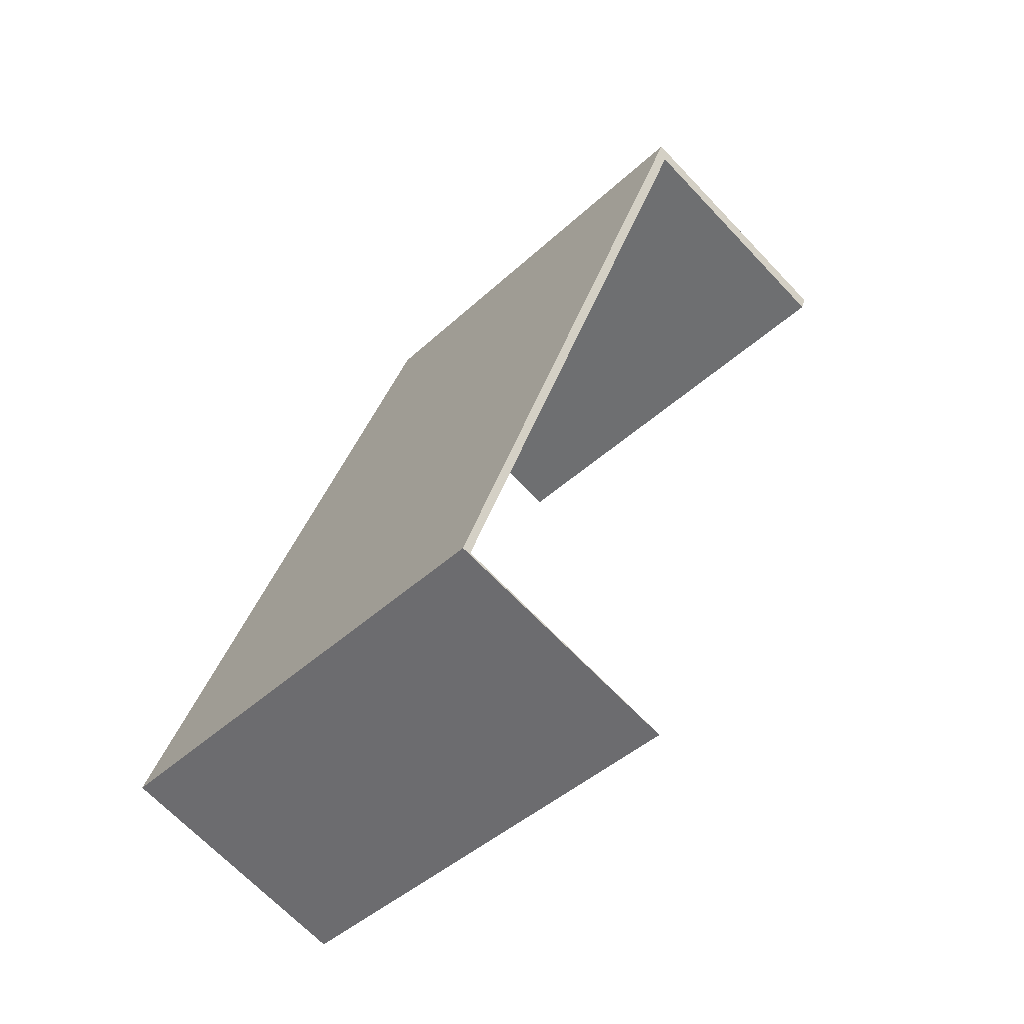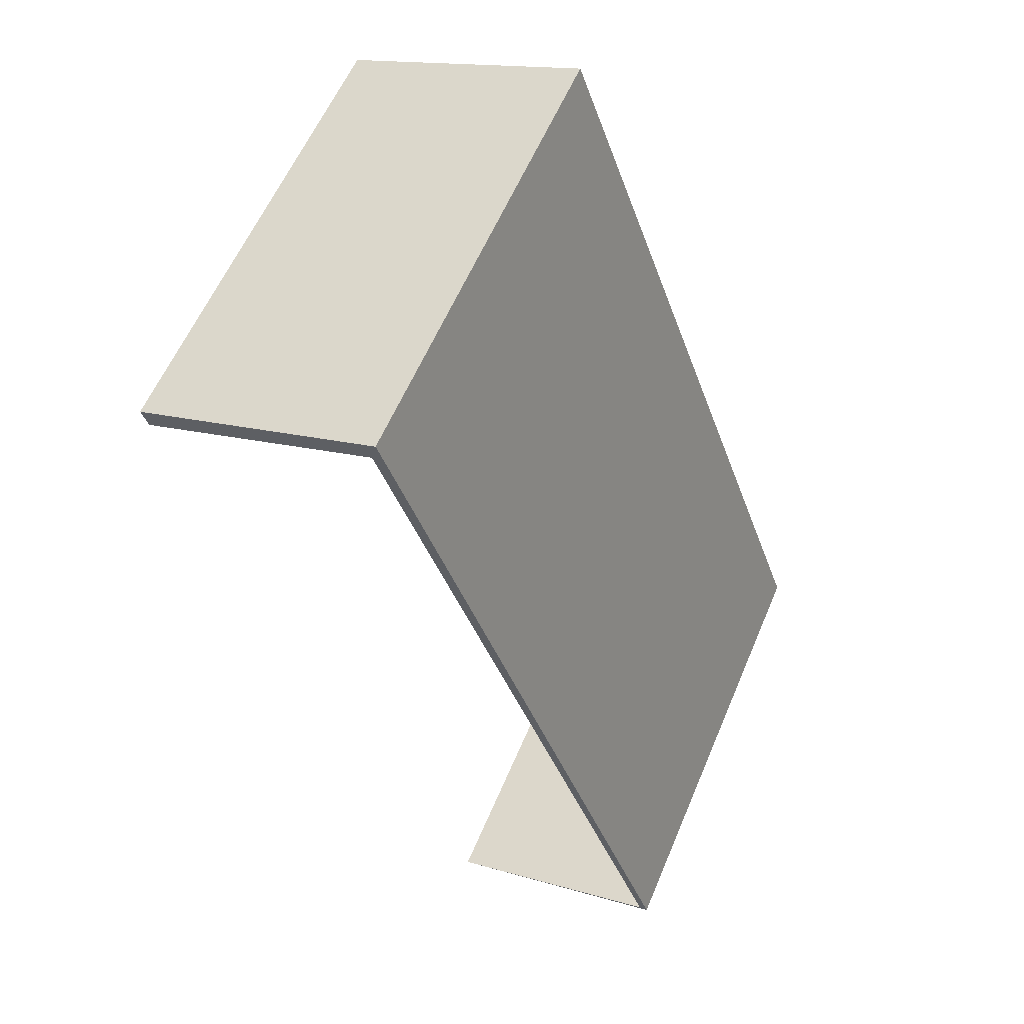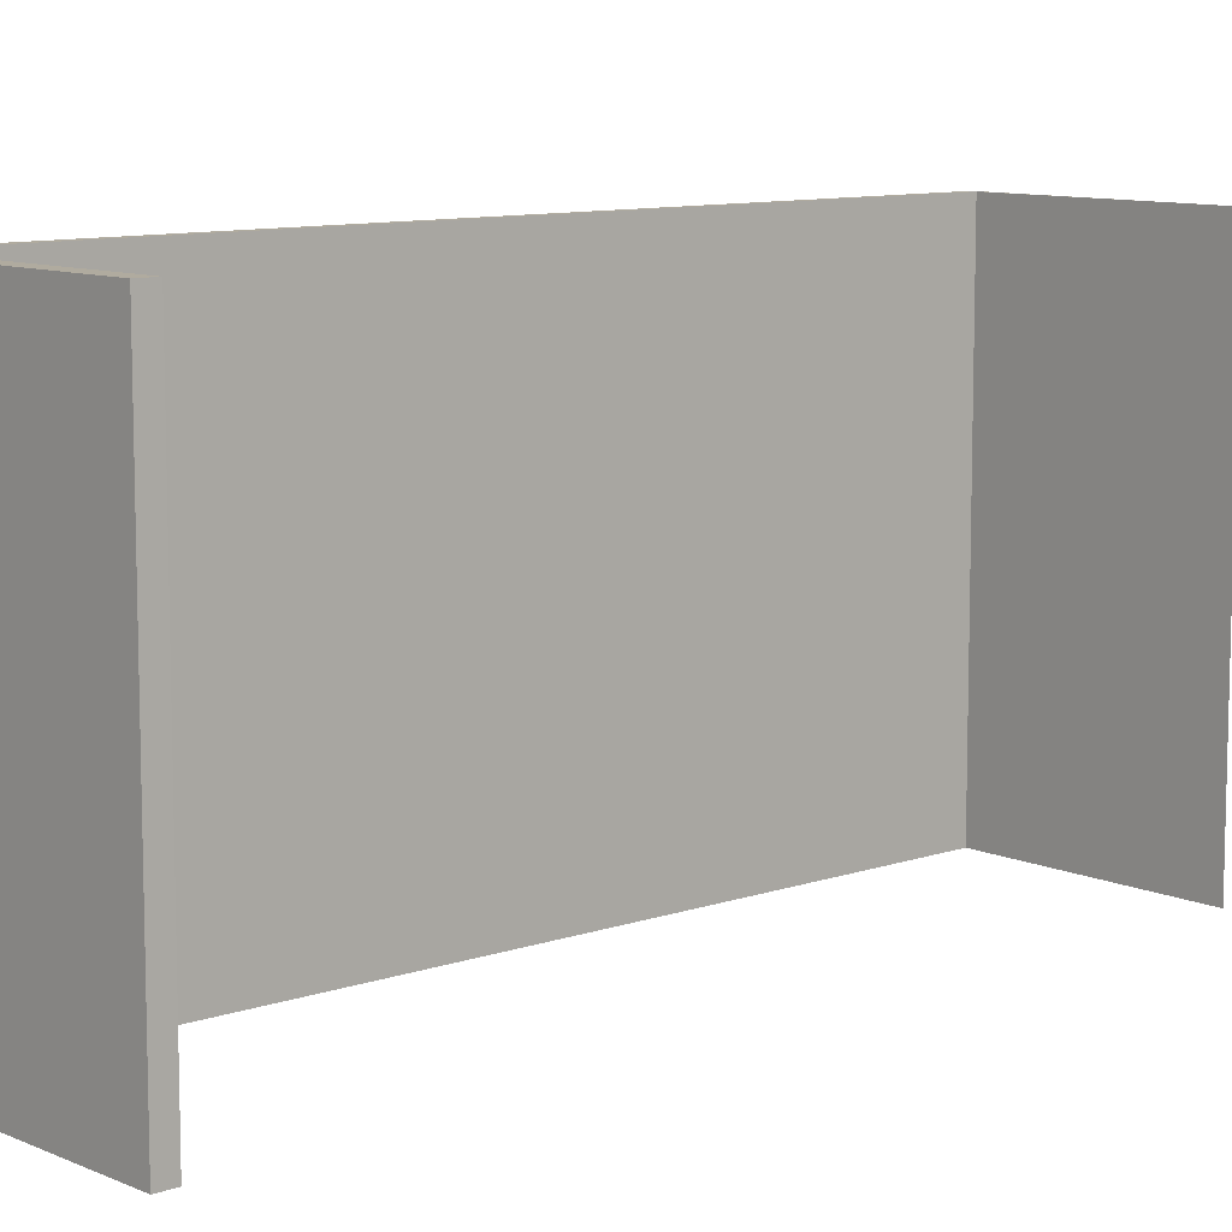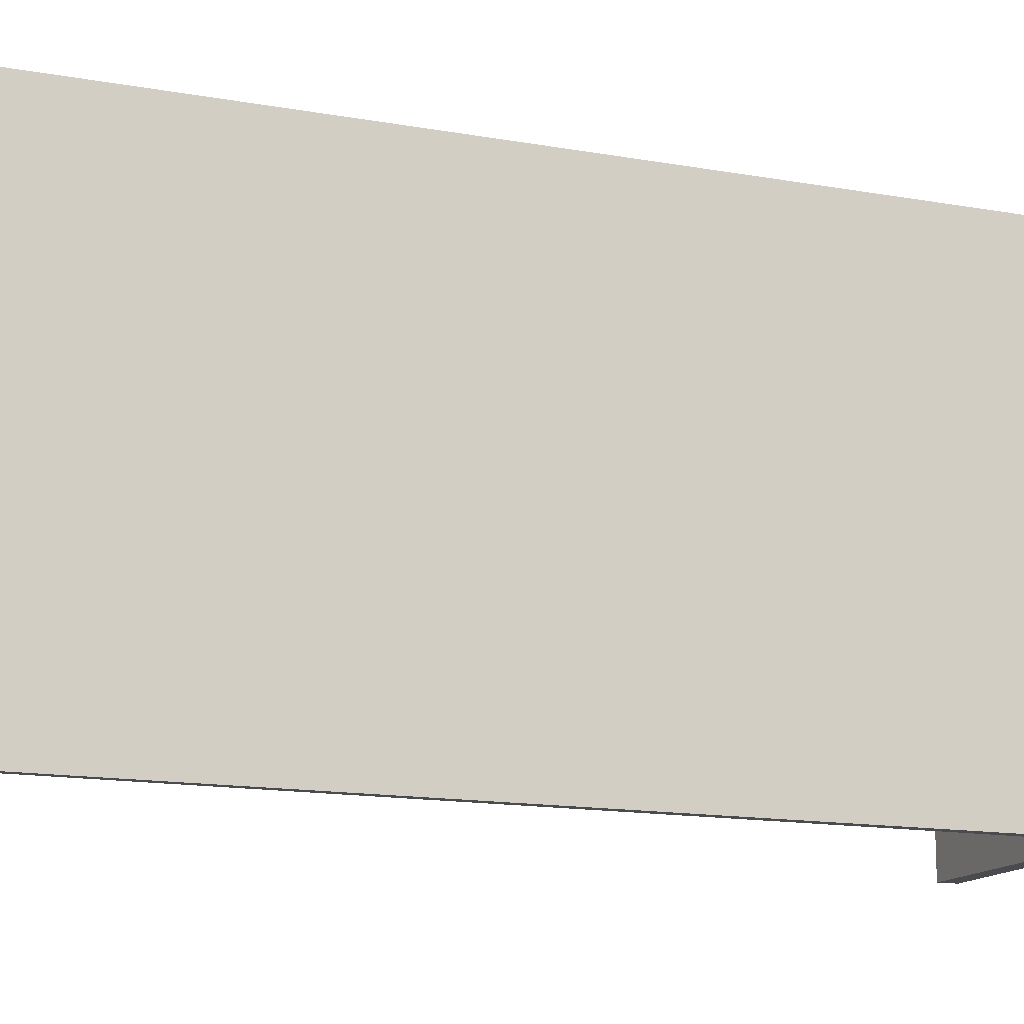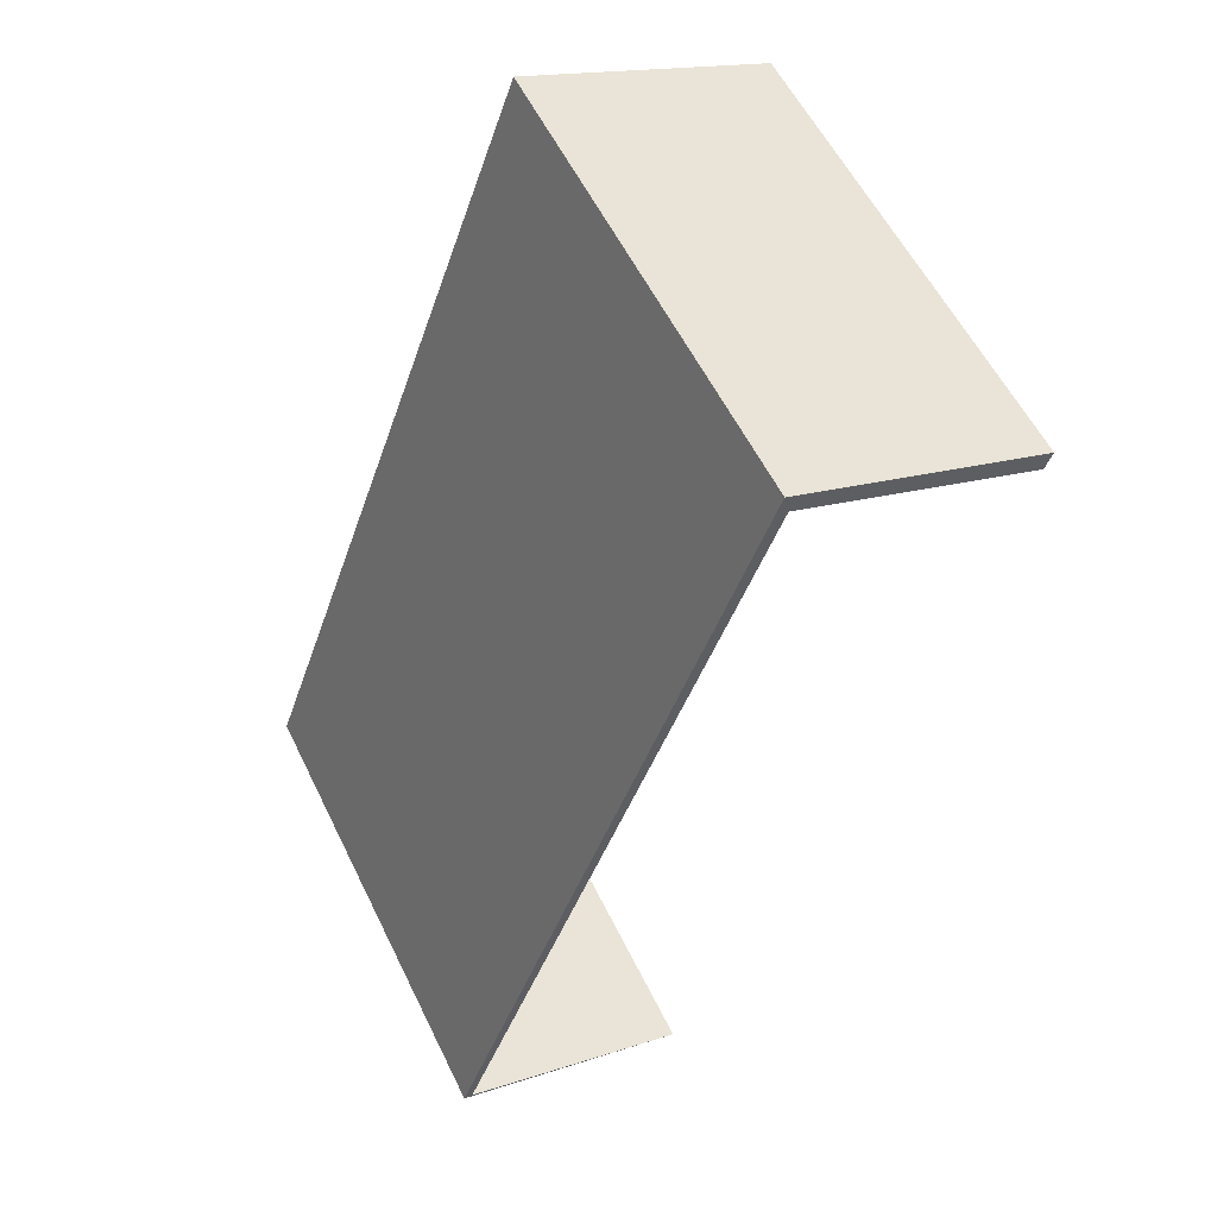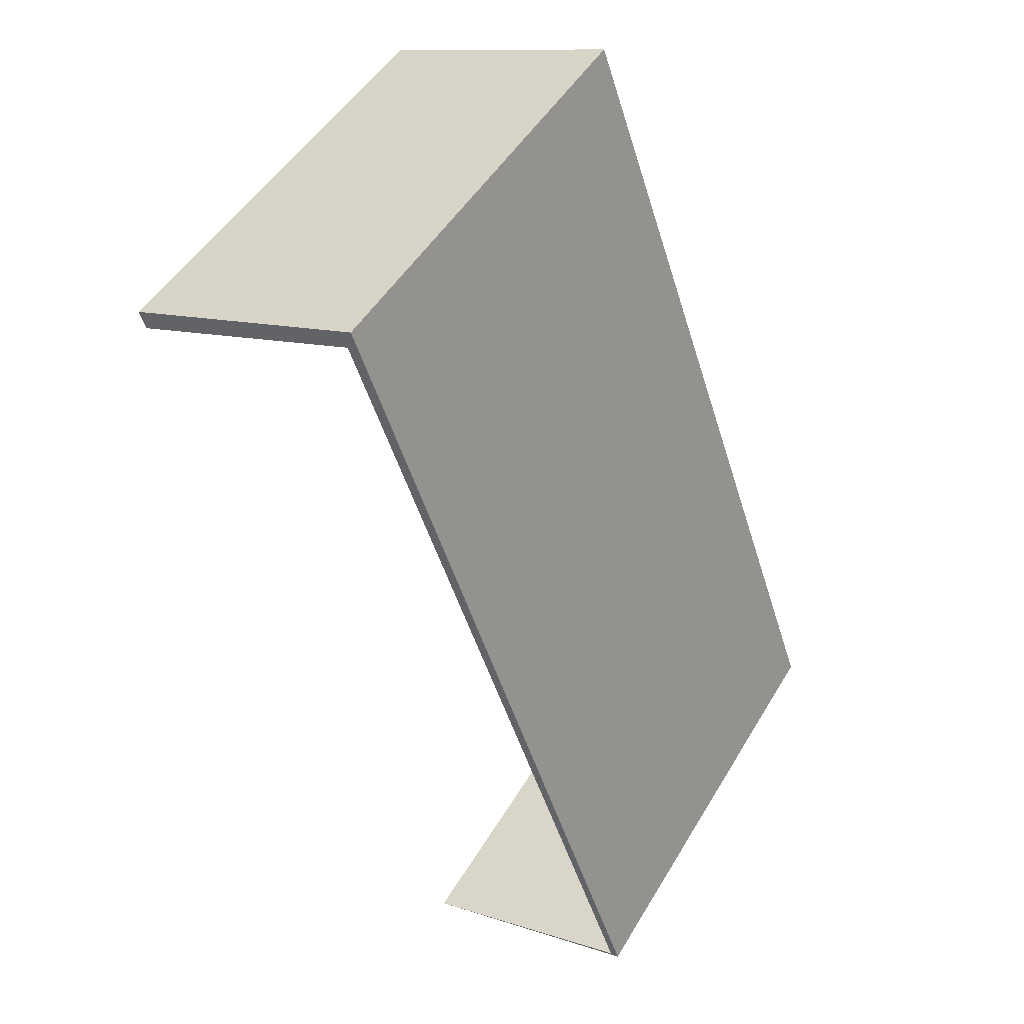
<metadata>
{"format":"obj","ext":"obj","renderer":"f3d","projection":"perspective","resolution":1024,"background":"white","views":[{"elev":-43.2,"azim":-42.5,"up":"+Z"},{"elev":59.3,"azim":-157.1,"up":"+Z"},{"elev":9.7,"azim":68.1,"up":"+Y"},{"elev":-14.2,"azim":-92.0,"up":"+Y"},{"elev":57.1,"azim":-25.9,"up":"+Z"},{"elev":48.9,"azim":-150.3,"up":"+Z"}]}
</metadata>
<code>
v  0 4.865 2.979e-16
v  0.088 4.865 -0.002
v  2.398 4.865 -0.819
v  5.558 4.865 7.512
v  3.099 4.865 8.623
v  5.625 4.865 7.7
v  3.148 4.865 8.408
v  2.398 5.015e-17 -0.819
v  0 0 0
v  5.558 -4.6e-16 7.512
v  3.148 -5.148e-16 8.408
v  3.099 -5.28e-16 8.623
v  5.625 -4.715e-16 7.7
v  0.088 1.225e-19 -0.002
g defaultobject
f 1 2 3
f 4 5 6
f 5 4 7
f 5 7 2
f 5 2 1
f 8 1 3
f 1 8 9
f 10 7 4
f 7 10 11
f 9 5 1
f 5 9 12
f 12 6 5
f 6 12 13
f 14 3 2
f 3 14 8
f 13 4 6
f 4 13 10
f 11 2 7
f 2 11 14
f 8 14 9
f 14 12 9
f 12 14 11
f 12 11 13
f 13 11 10

</code>
